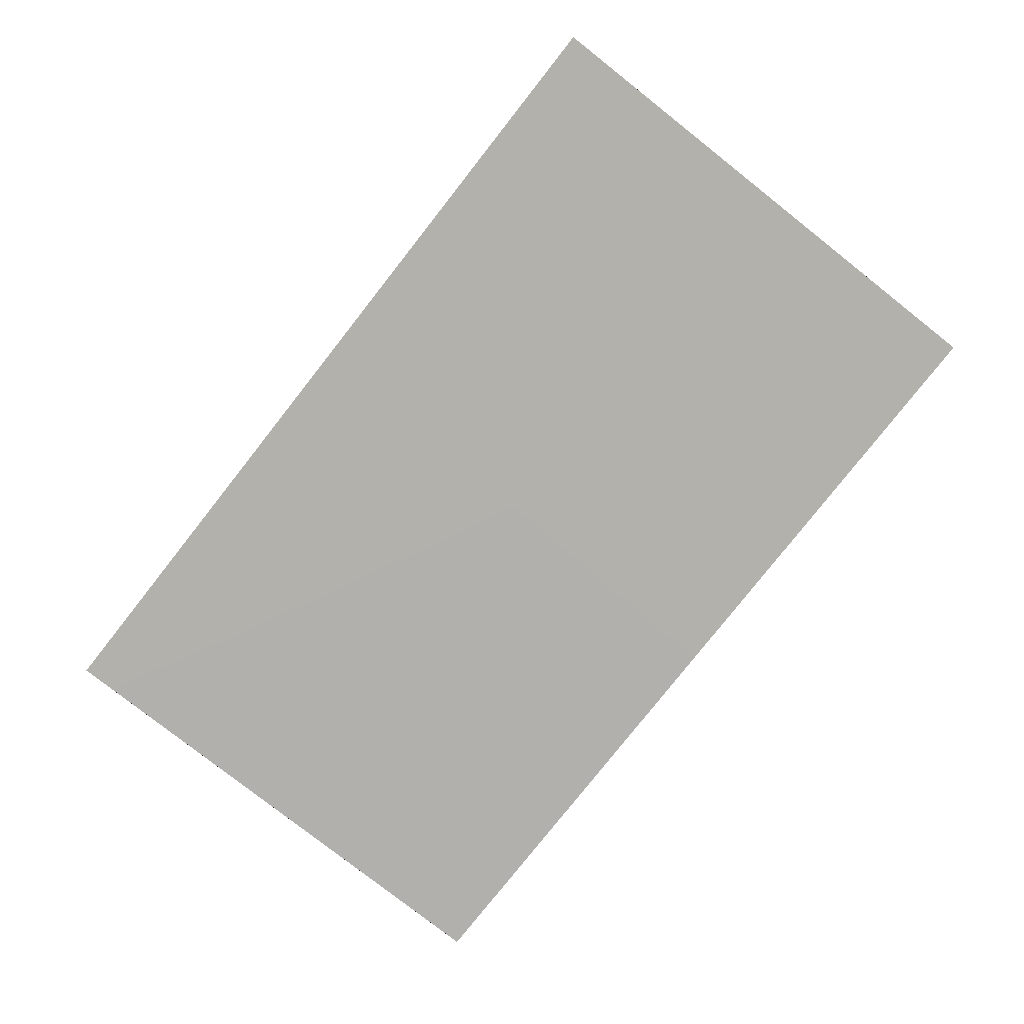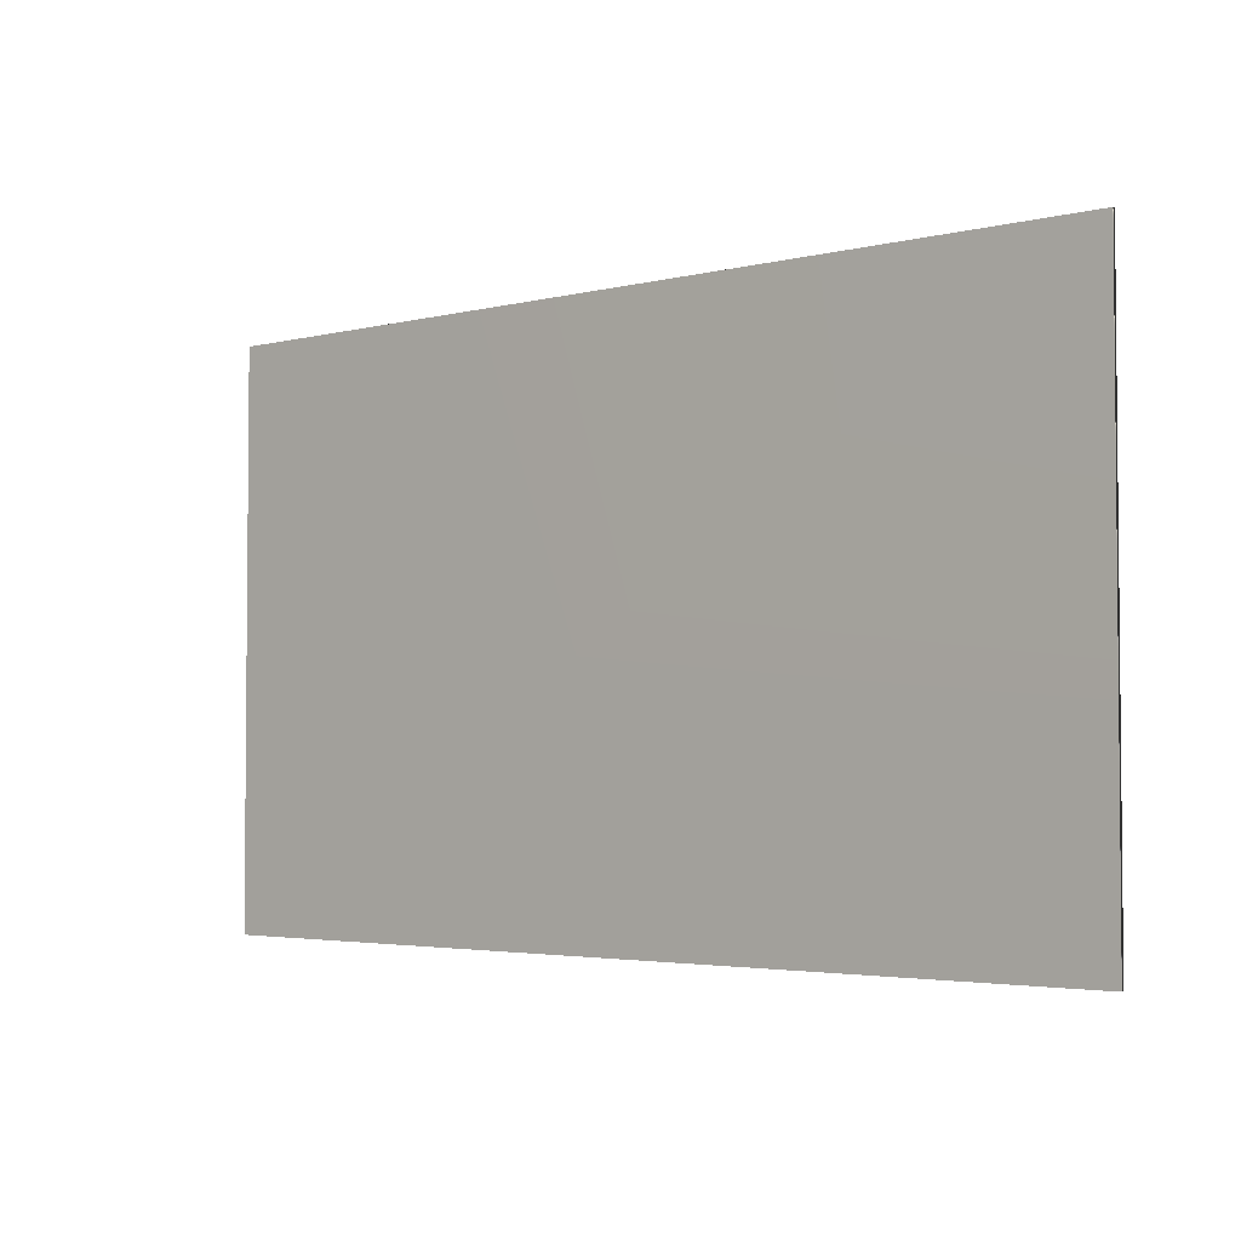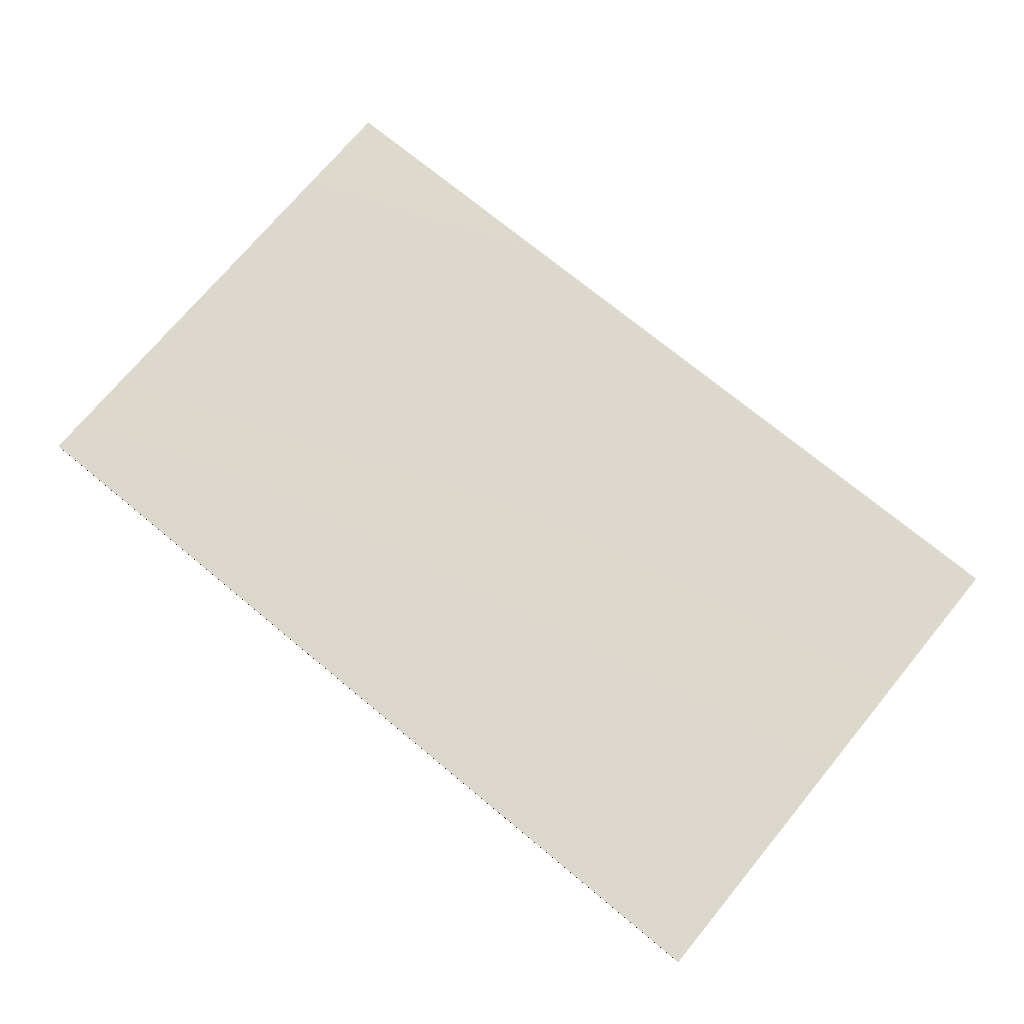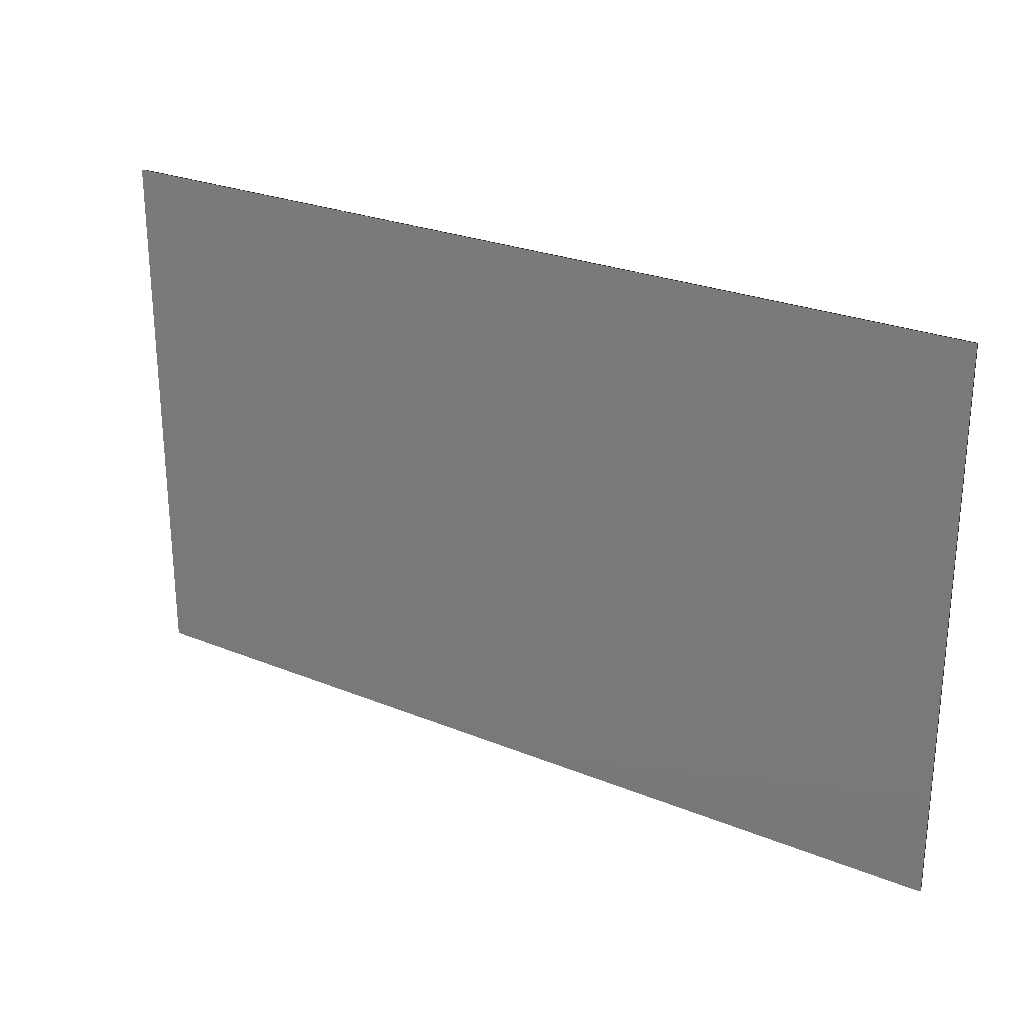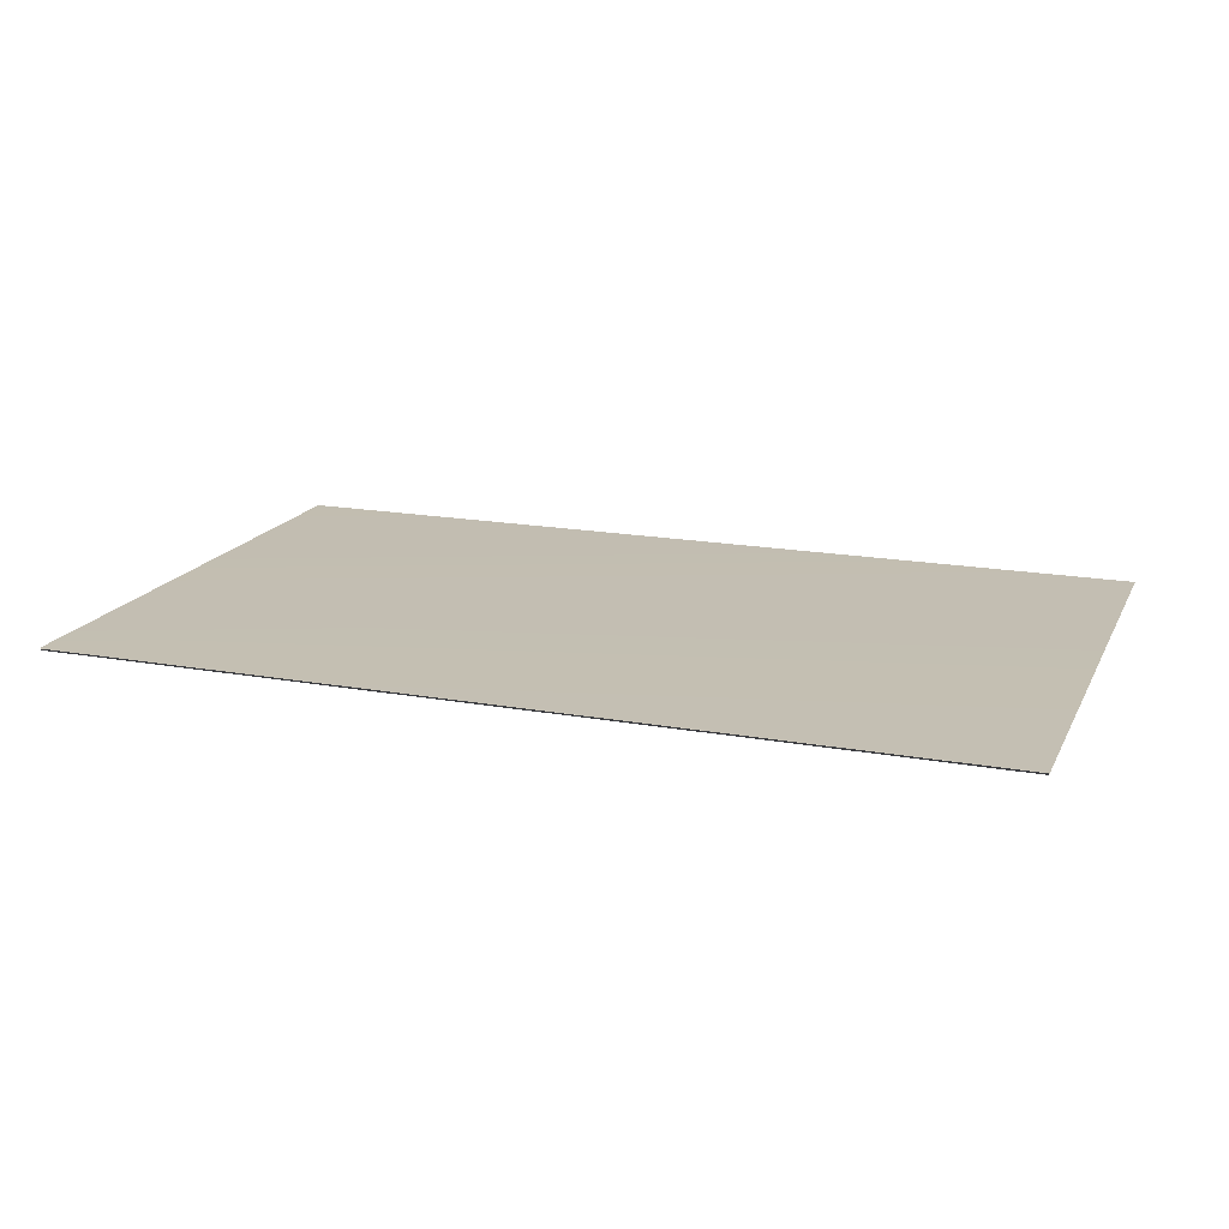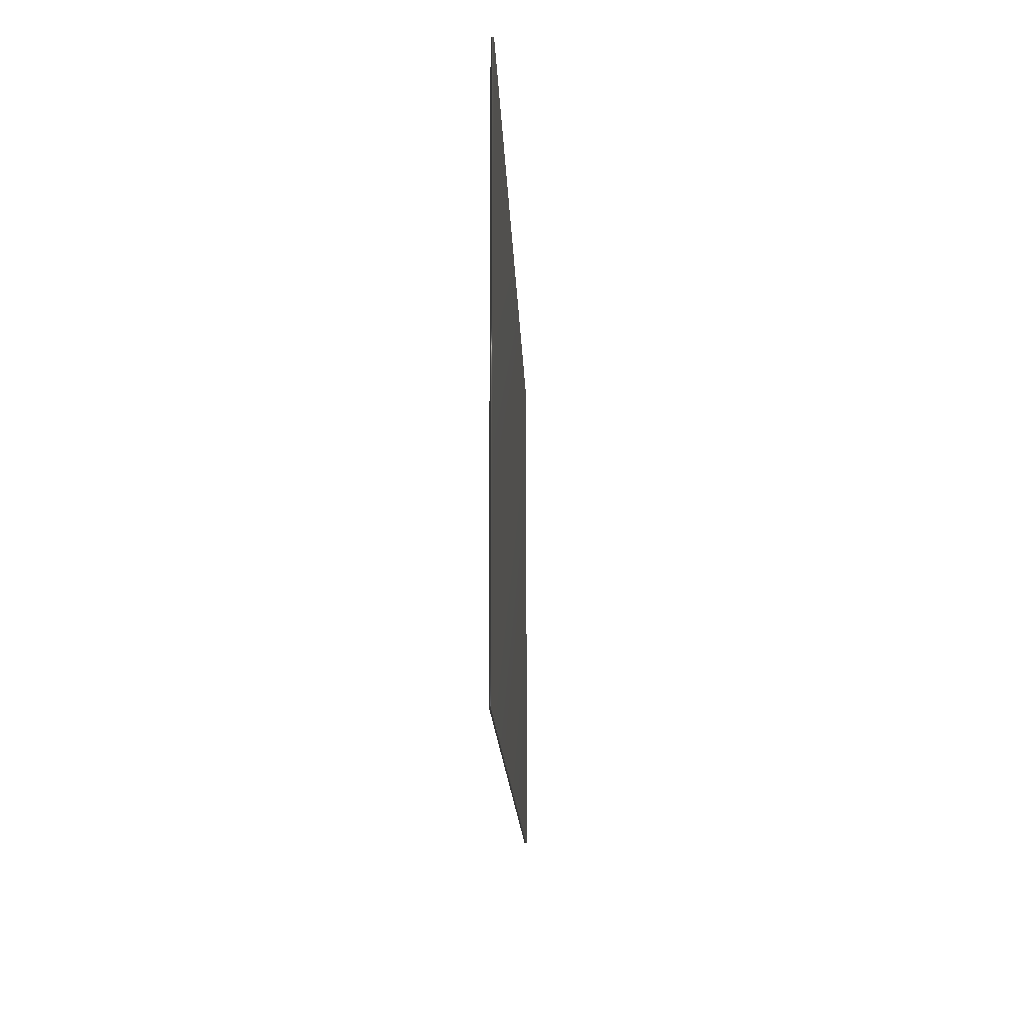
<metadata>
{"format":"obj","ext":"obj","renderer":"f3d","projection":"perspective","resolution":1024,"background":"white","views":[{"elev":-78.9,"azim":51.8,"up":"+Z"},{"elev":-3.3,"azim":-139.5,"up":"+Y"},{"elev":72.6,"azim":-140.4,"up":"+Z"},{"elev":25.8,"azim":33.0,"up":"+Y"},{"elev":17.4,"azim":-160.3,"up":"+Z"},{"elev":-15.3,"azim":92.0,"up":"+Y"}]}
</metadata>
<code>
v -58.8 0.1667 -22.37
v -58.8 12.17 -22.37
v -58.8 0.1667 -22.31
v -58.8 12.17 -22.31
v -78.78 12.17 -22.31
v -78.78 0.1667 -22.31
v -78.75 0.1667 -22.37
v -78.75 12.17 -22.37
f 1 2 3
f 3 2 4
f 5 6 4
f 4 6 3
f 7 8 1
f 1 8 2
f 6 7 3
f 3 7 1
f 5 4 8
f 8 4 2
f 8 7 5
f 5 7 6

</code>
